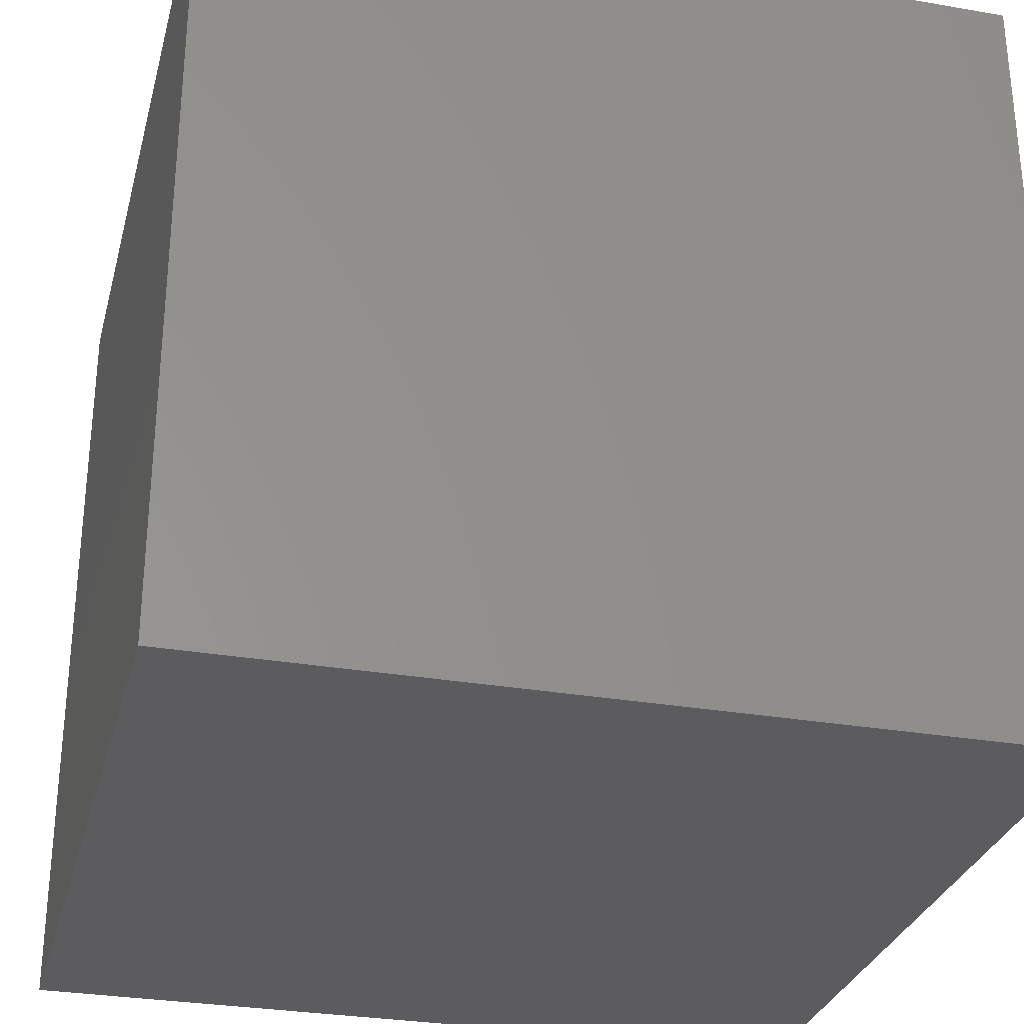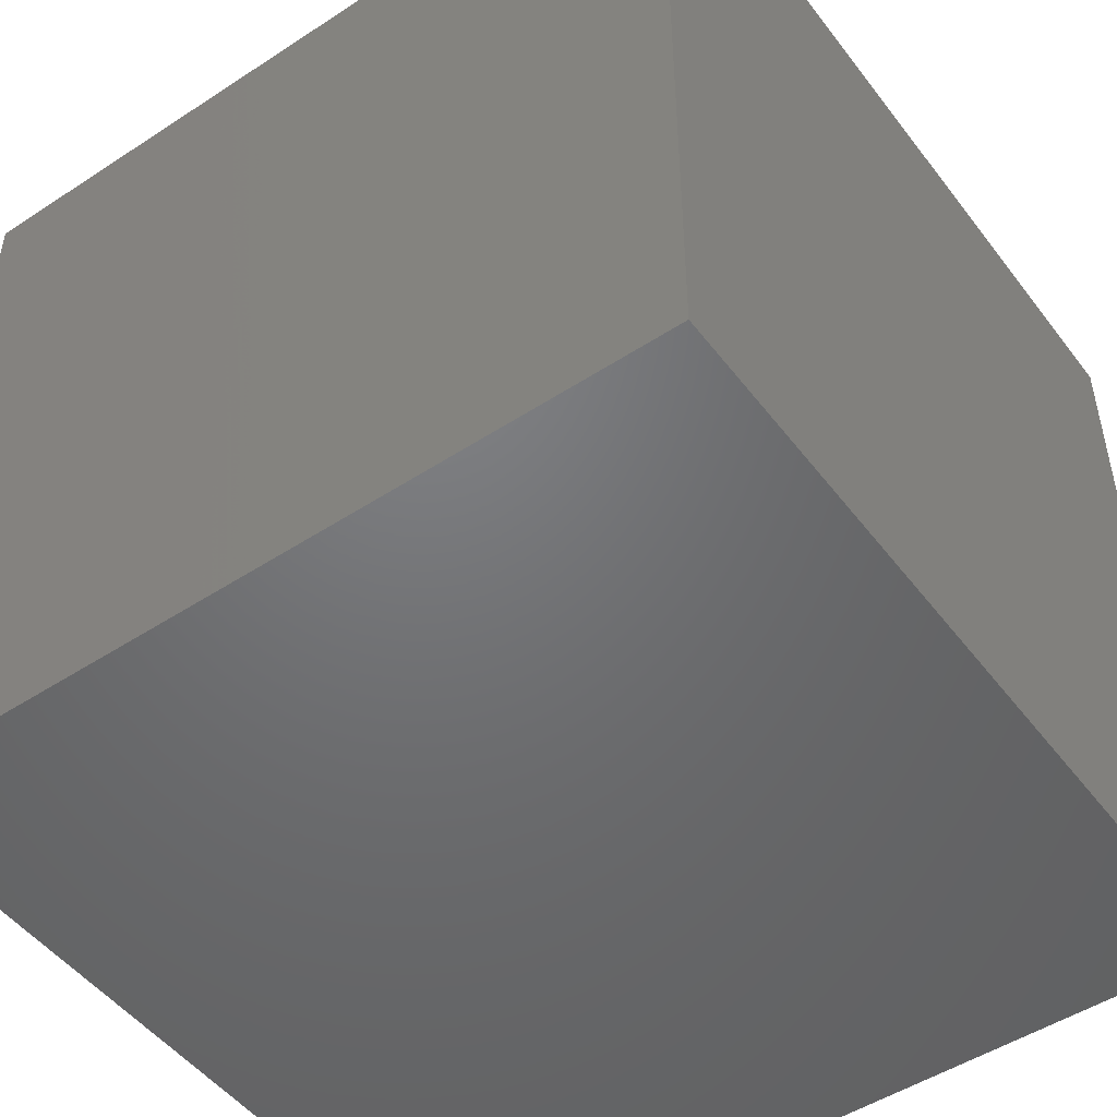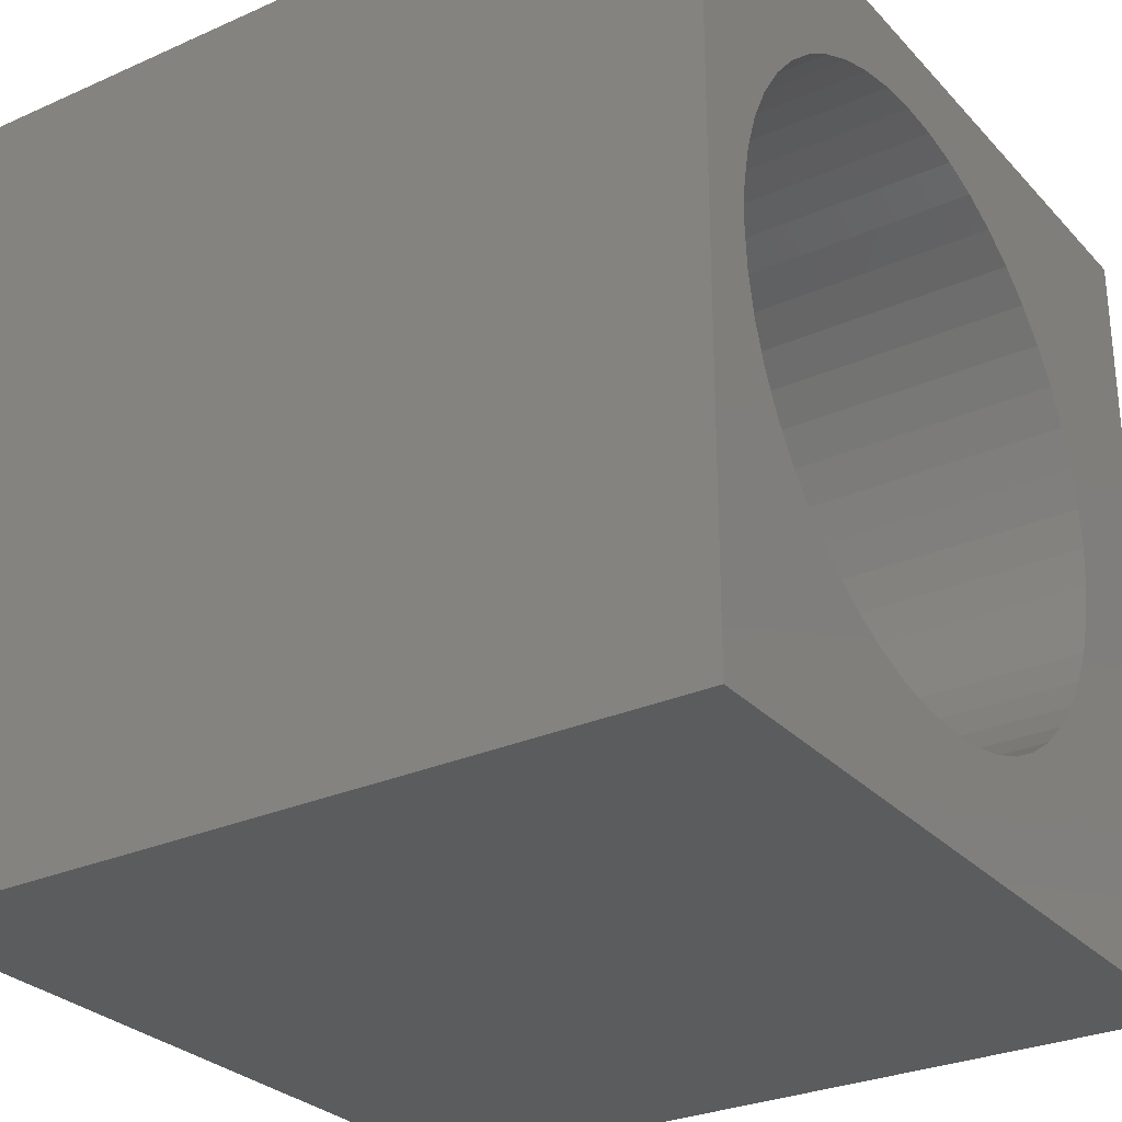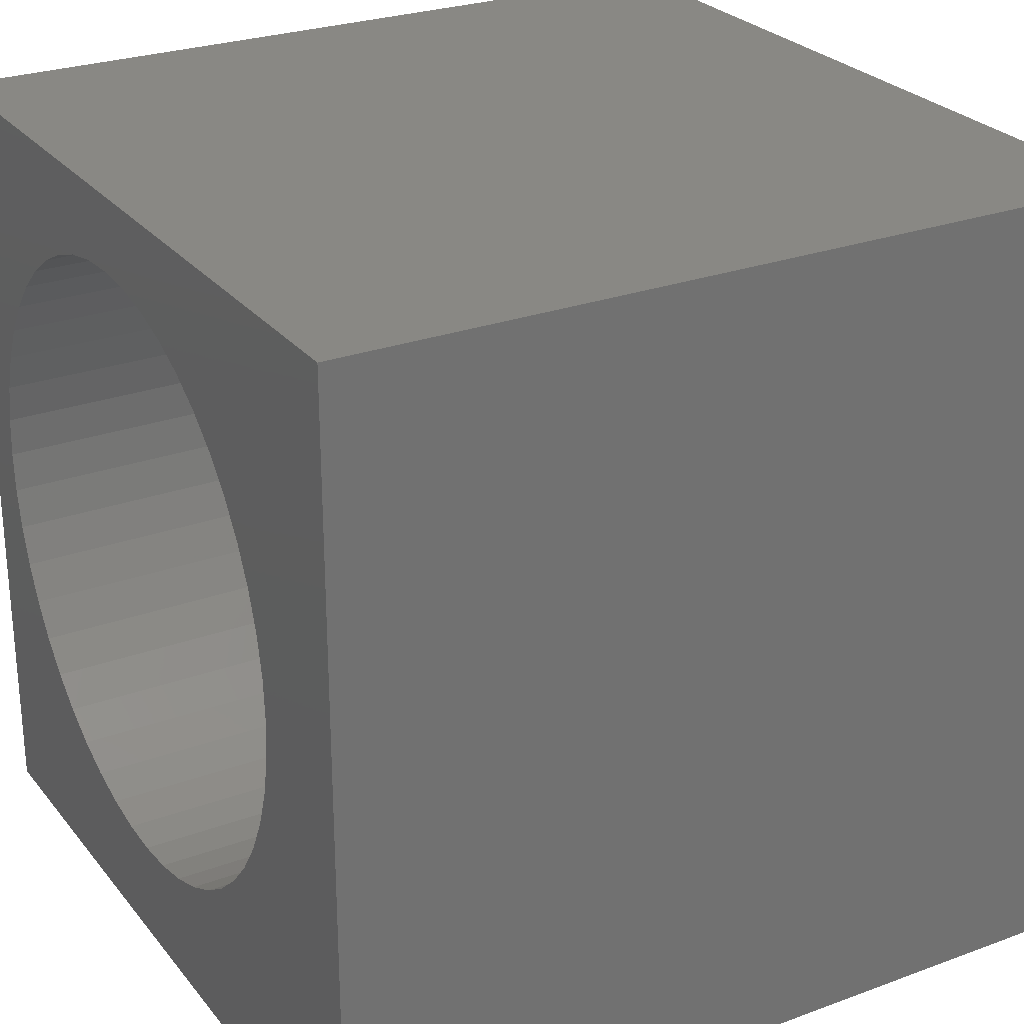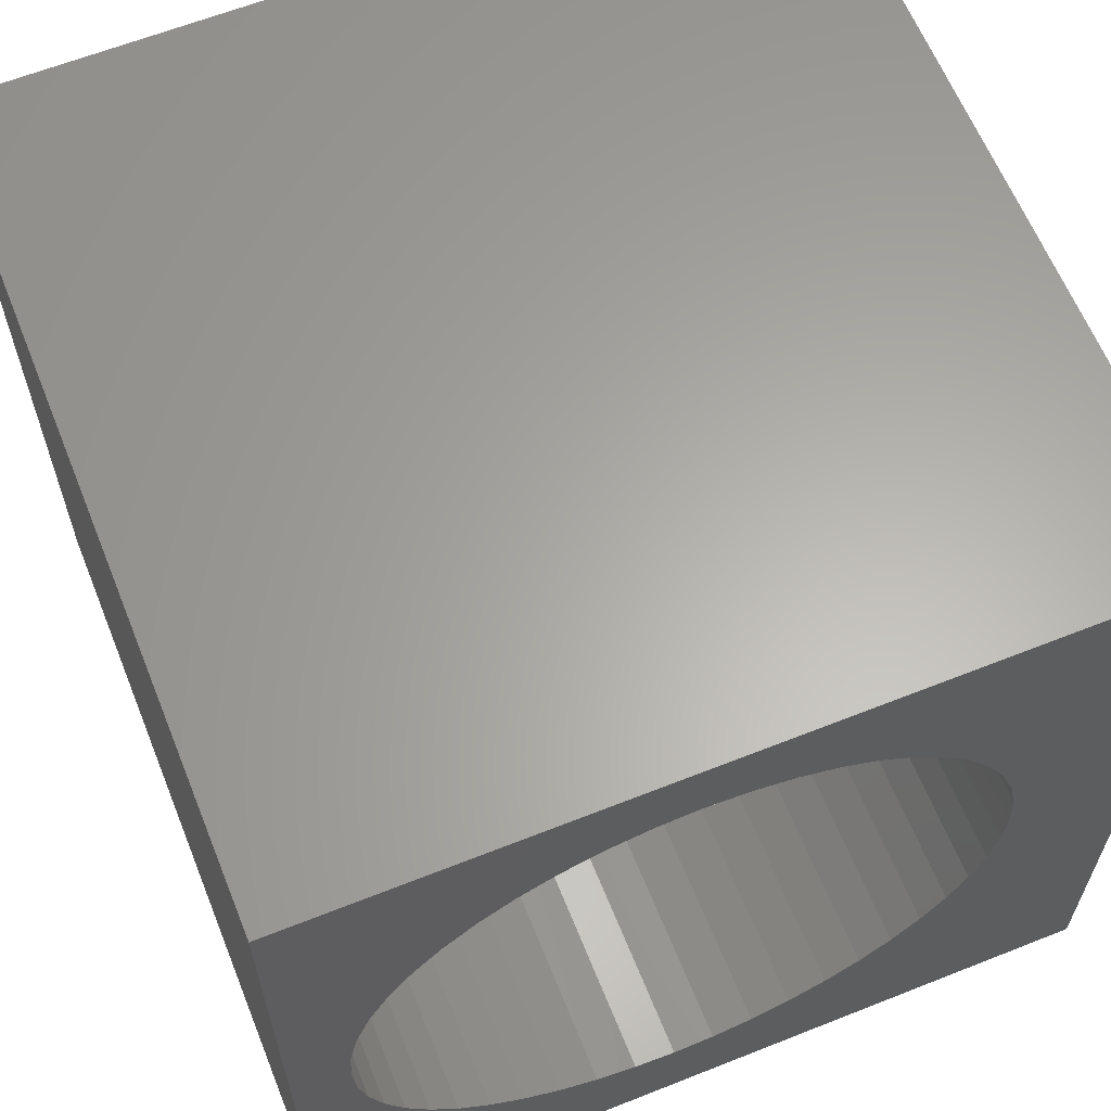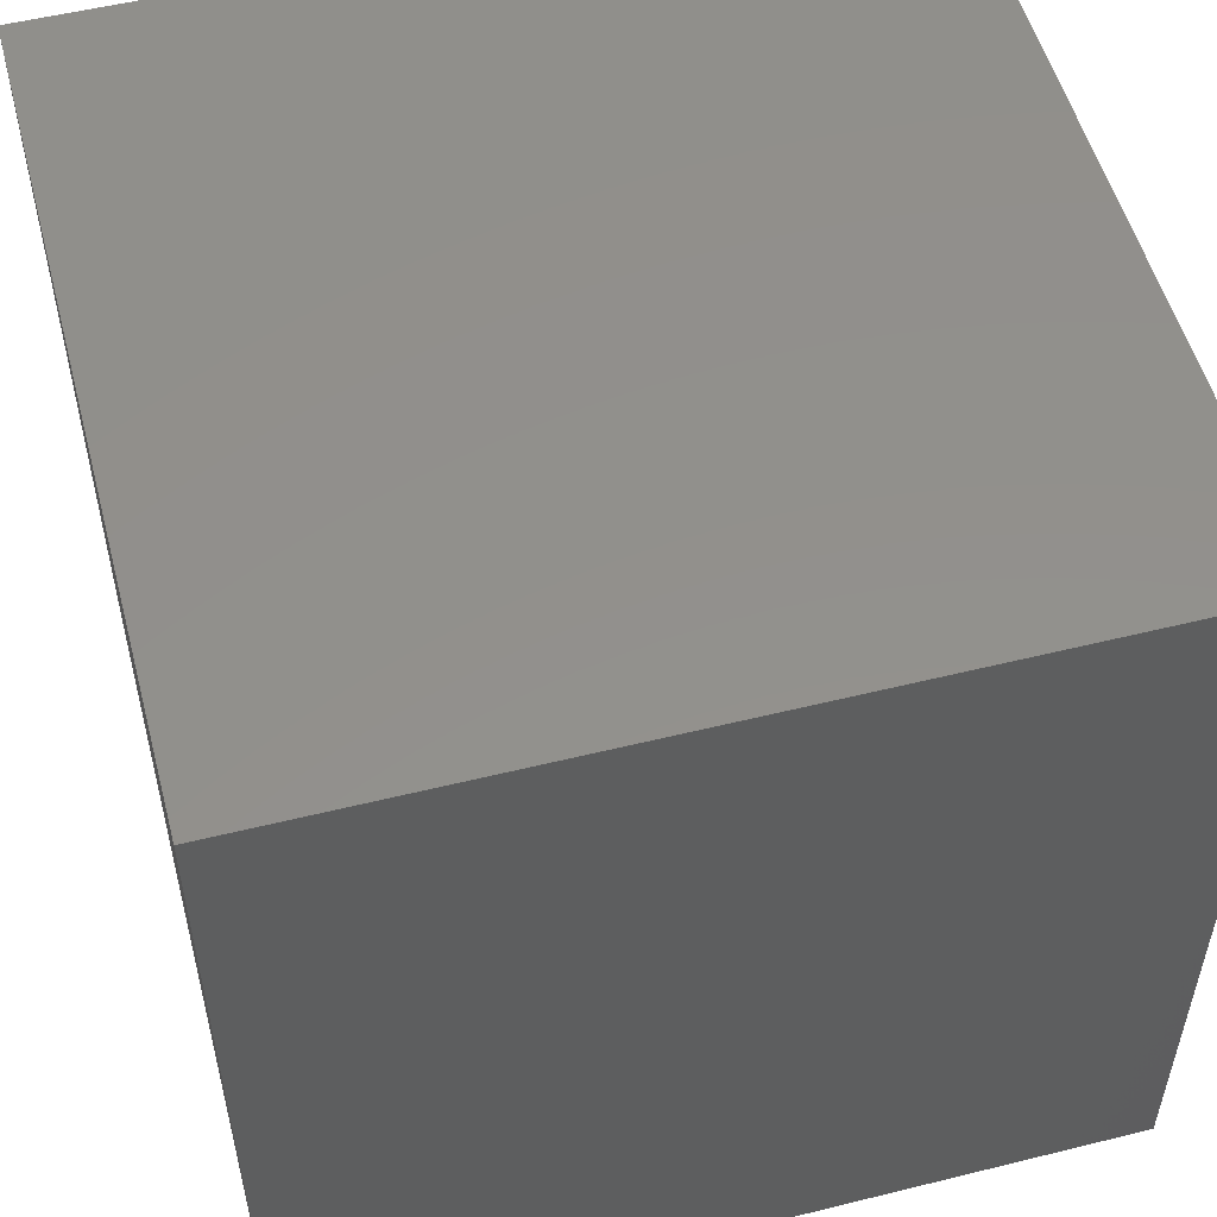
<metadata>
{"format":"stl","ext":"stl","renderer":"f3d","projection":"perspective","resolution":1024,"background":"white","views":[{"elev":-30.0,"azim":-14.2,"up":"+Z"},{"elev":-49.6,"azim":-54.2,"up":"+Z"},{"elev":-28.7,"azim":-56.4,"up":"+Y"},{"elev":26.6,"azim":60.1,"up":"+Y"},{"elev":62.8,"azim":-21.9,"up":"+Y"},{"elev":53.5,"azim":-104.8,"up":"+Y"}]}
</metadata>
<code>
# stl→obj: 104 verts, 204 faces
v 0 10 10
v 0 10 0
v 0 0 10
v 0 0 0
v 10 0 10
v 10 10 10
v 8.388 5.199 10
v 8.355 4.694 10
v 8.256 4.199 10
v 8.094 3.72 10
v 7.256 2.467 10
v 6.876 2.134 10
v 7.87 3.267 10
v 7.589 2.847 10
v 3.046 8.768 10
v 3.524 8.93 10
v 8.094 6.677 10
v 8.256 6.199 10
v 8.355 5.703 10
v 6.456 1.853 10
v 6.003 1.63 10
v 5.524 1.467 10
v 5.029 1.369 10
v 4.524 1.335 10
v 4.02 1.369 10
v 3.524 1.467 10
v 3.046 1.63 10
v 2.593 1.853 10
v 2.173 2.134 10
v 1.793 2.467 10
v 1.459 2.847 10
v 1.459 7.551 10
v 1.793 7.931 10
v 4.02 9.029 10
v 4.524 9.062 10
v 5.029 9.029 10
v 5.524 8.93 10
v 1.179 3.267 10
v 0.9552 3.72 10
v 0.7928 4.199 10
v 2.173 8.264 10
v 2.593 8.544 10
v 6.876 8.264 10
v 7.256 7.931 10
v 6.003 8.768 10
v 6.456 8.544 10
v 7.589 7.551 10
v 7.87 7.13 10
v 0.6942 4.694 10
v 0.6611 5.199 10
v 0.6942 5.703 10
v 0.7928 6.199 10
v 0.9552 6.677 10
v 1.179 7.13 10
v 10 10 0
v 10 0 0
v 8.355 4.694 2.061
v 8.388 5.199 2.061
v 8.355 5.703 2.061
v 8.256 6.199 2.061
v 8.094 6.677 2.061
v 7.87 7.13 2.061
v 7.589 7.551 2.061
v 7.256 7.931 2.061
v 6.876 8.264 2.061
v 6.456 8.544 2.061
v 6.003 8.768 2.061
v 5.524 8.93 2.061
v 5.029 9.029 2.061
v 4.524 9.062 2.061
v 4.02 9.029 2.061
v 3.524 8.93 2.061
v 3.046 8.768 2.061
v 2.593 8.544 2.061
v 2.173 8.264 2.061
v 1.793 7.931 2.061
v 1.459 7.551 2.061
v 1.179 7.13 2.061
v 0.9552 6.677 2.061
v 0.7928 6.199 2.061
v 0.6942 5.703 2.061
v 0.6611 5.199 2.061
v 0.6942 4.694 2.061
v 0.7928 4.199 2.061
v 0.9552 3.72 2.061
v 1.179 3.267 2.061
v 1.459 2.847 2.061
v 1.793 2.467 2.061
v 2.173 2.134 2.061
v 2.593 1.853 2.061
v 3.046 1.63 2.061
v 3.524 1.467 2.061
v 4.02 1.369 2.061
v 4.524 1.335 2.061
v 5.029 1.369 2.061
v 5.524 1.467 2.061
v 6.003 1.63 2.061
v 6.456 1.853 2.061
v 6.876 2.134 2.061
v 7.256 2.467 2.061
v 7.589 2.847 2.061
v 7.87 3.267 2.061
v 8.094 3.72 2.061
v 8.256 4.199 2.061
f 1 2 3
f 3 2 4
f 5 6 7
f 7 8 5
f 5 8 9
f 5 9 10
f 5 11 12
f 10 13 5
f 5 13 14
f 5 14 11
f 15 16 1
f 17 18 6
f 6 18 19
f 6 19 7
f 12 20 5
f 5 20 21
f 5 21 22
f 22 23 5
f 5 23 24
f 5 24 3
f 3 24 25
f 25 26 3
f 3 26 27
f 3 27 28
f 28 29 3
f 3 29 30
f 3 30 31
f 1 32 33
f 16 34 1
f 1 34 35
f 1 35 6
f 6 35 36
f 6 36 37
f 31 38 3
f 3 38 39
f 3 39 40
f 33 41 1
f 1 41 42
f 1 42 15
f 6 43 44
f 37 45 6
f 6 45 46
f 6 46 43
f 44 47 6
f 6 47 48
f 6 48 17
f 40 49 3
f 3 49 50
f 3 50 1
f 1 50 51
f 1 51 52
f 52 53 1
f 1 53 54
f 1 54 32
f 55 6 56
f 56 6 5
f 2 55 4
f 4 55 56
f 6 55 1
f 1 55 2
f 56 5 4
f 4 5 3
f 57 7 58
f 58 7 19
f 58 19 59
f 59 19 18
f 59 18 60
f 60 18 17
f 60 17 61
f 61 17 48
f 61 48 62
f 62 48 47
f 62 47 63
f 63 47 44
f 63 44 64
f 64 44 43
f 64 43 65
f 65 43 46
f 65 46 66
f 66 46 45
f 66 45 67
f 67 45 37
f 67 37 68
f 68 37 36
f 68 36 69
f 69 36 35
f 69 35 70
f 70 35 34
f 70 34 71
f 71 34 16
f 71 16 72
f 72 16 15
f 72 15 73
f 73 15 42
f 73 42 74
f 74 42 41
f 74 41 75
f 75 41 33
f 75 33 76
f 76 33 32
f 76 32 77
f 77 32 54
f 77 54 78
f 78 54 53
f 78 53 79
f 79 53 52
f 79 52 80
f 80 52 51
f 80 51 81
f 81 51 50
f 81 50 82
f 82 50 49
f 82 49 83
f 83 49 40
f 83 40 84
f 84 40 39
f 84 39 85
f 85 39 38
f 85 38 86
f 86 38 31
f 86 31 87
f 87 31 30
f 87 30 88
f 88 30 29
f 88 29 89
f 89 29 28
f 89 28 90
f 90 28 27
f 90 27 91
f 91 27 26
f 91 26 92
f 92 26 25
f 92 25 93
f 93 25 24
f 93 24 94
f 94 24 23
f 94 23 95
f 95 23 22
f 95 22 96
f 96 22 21
f 96 21 97
f 97 21 20
f 97 20 98
f 98 20 12
f 98 12 99
f 99 12 11
f 99 11 100
f 100 11 14
f 100 14 101
f 101 14 13
f 101 13 102
f 102 13 10
f 102 10 103
f 103 10 9
f 103 9 104
f 104 9 8
f 104 8 57
f 57 8 7
f 103 104 80
f 80 104 57
f 103 80 102
f 102 80 81
f 102 81 82
f 98 99 85
f 57 58 80
f 80 58 59
f 80 59 60
f 72 73 80
f 60 61 80
f 80 61 62
f 80 62 63
f 82 83 102
f 102 83 84
f 102 84 85
f 90 91 97
f 97 91 92
f 97 92 93
f 99 100 85
f 85 100 101
f 85 101 102
f 73 74 80
f 80 74 75
f 80 75 79
f 98 85 97
f 97 85 86
f 97 86 87
f 93 94 97
f 97 94 95
f 97 95 96
f 63 64 80
f 80 64 65
f 80 65 66
f 66 67 80
f 80 67 68
f 80 68 69
f 69 70 80
f 80 70 71
f 80 71 72
f 87 88 97
f 97 88 89
f 97 89 90
f 79 75 78
f 78 75 76
f 78 76 77

</code>
